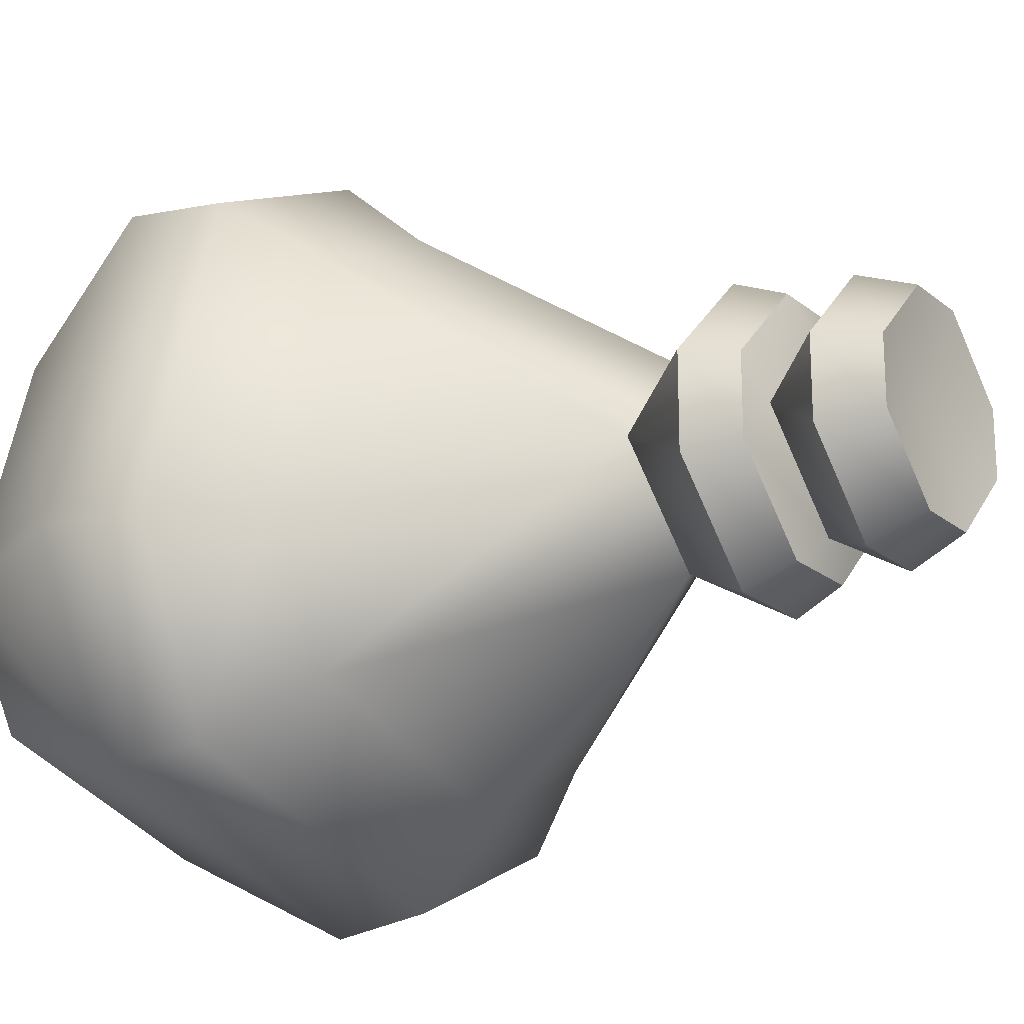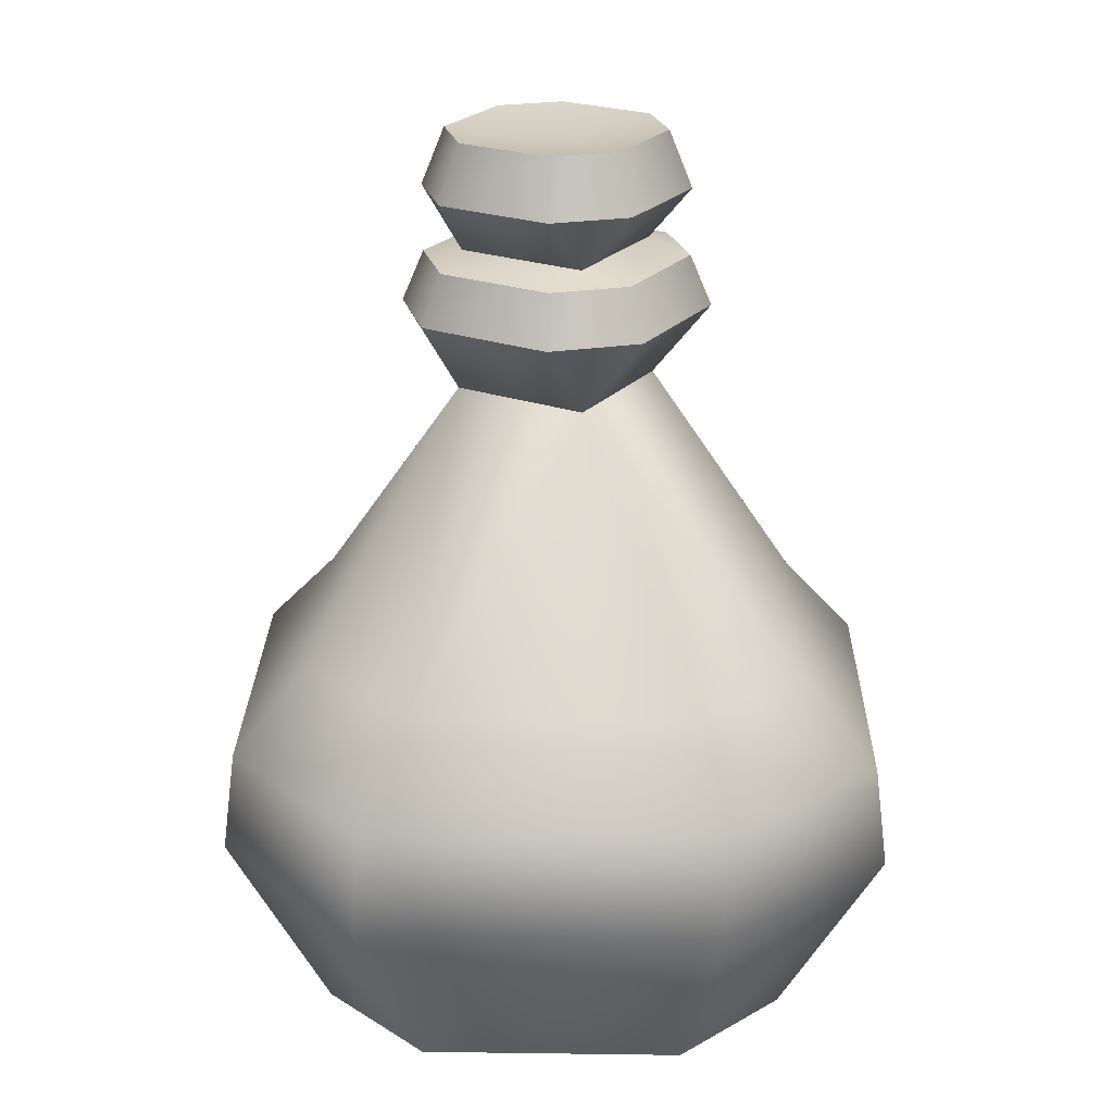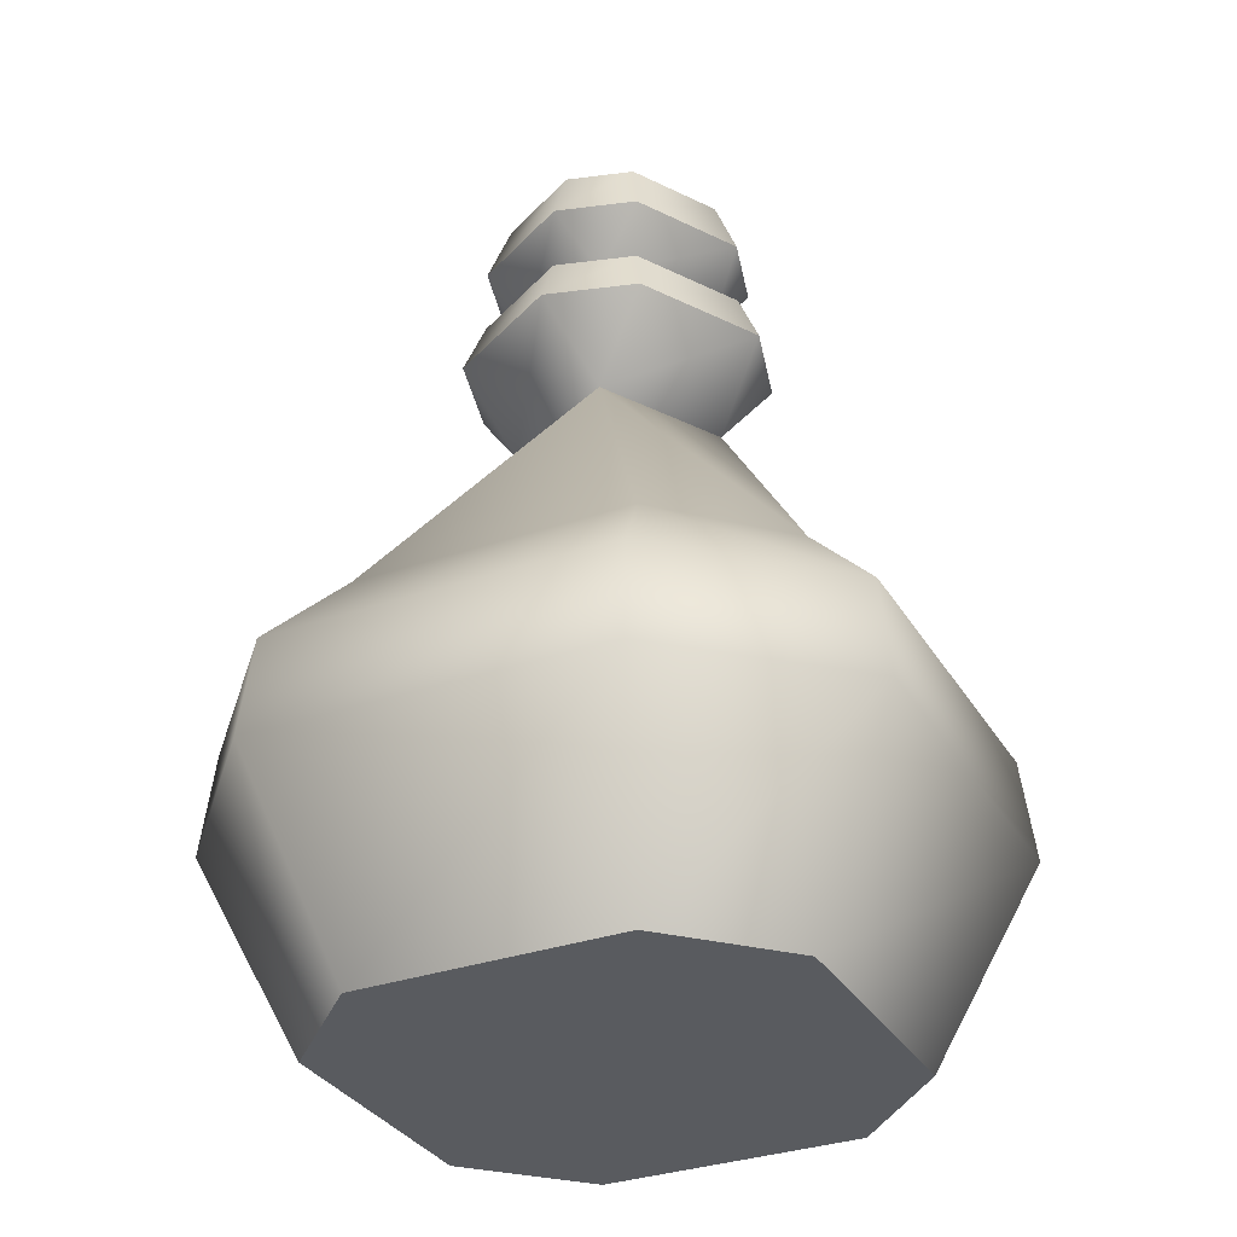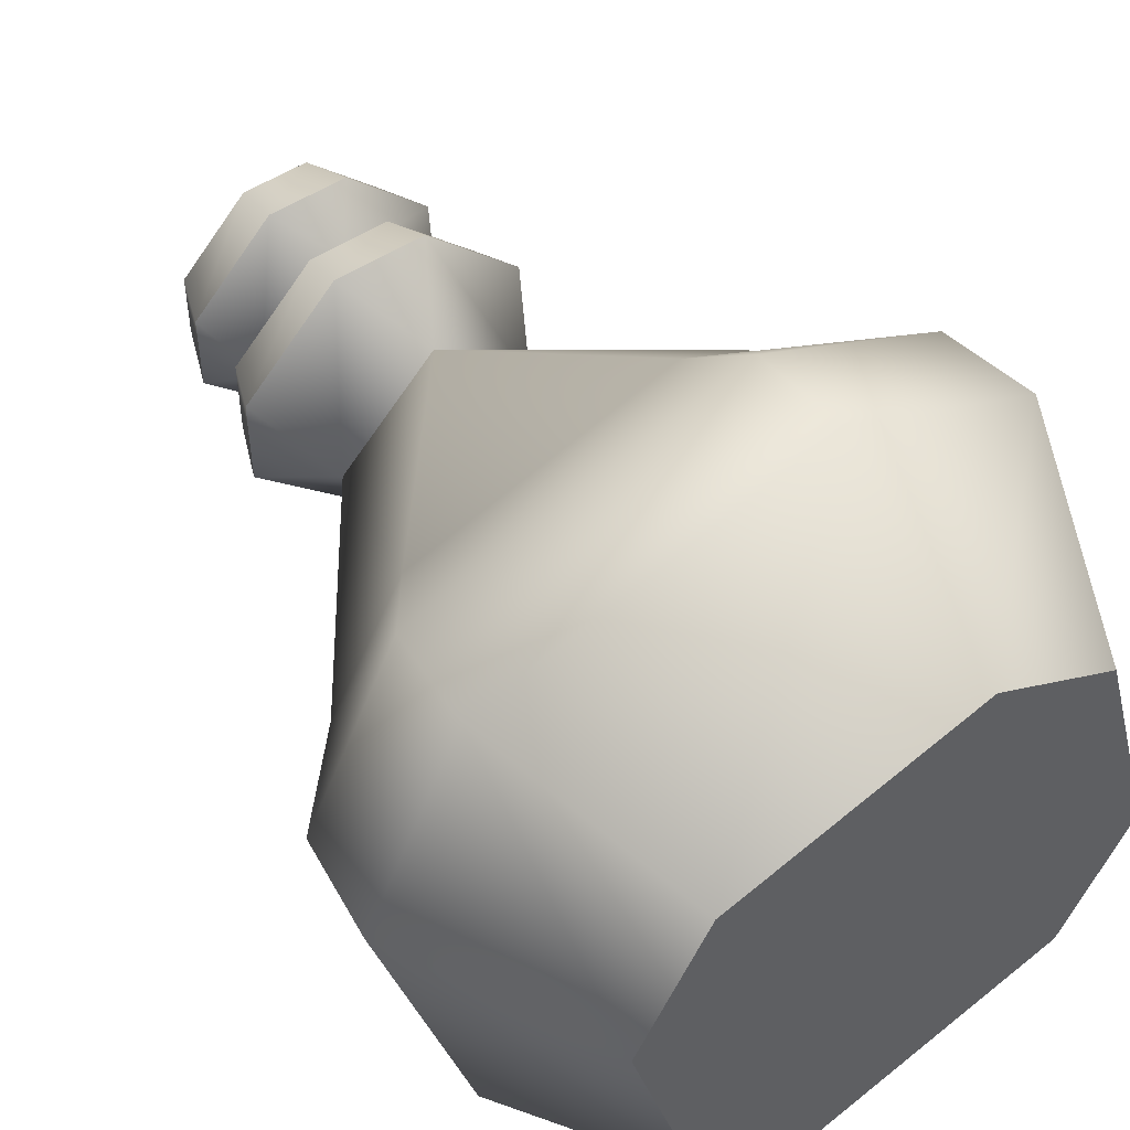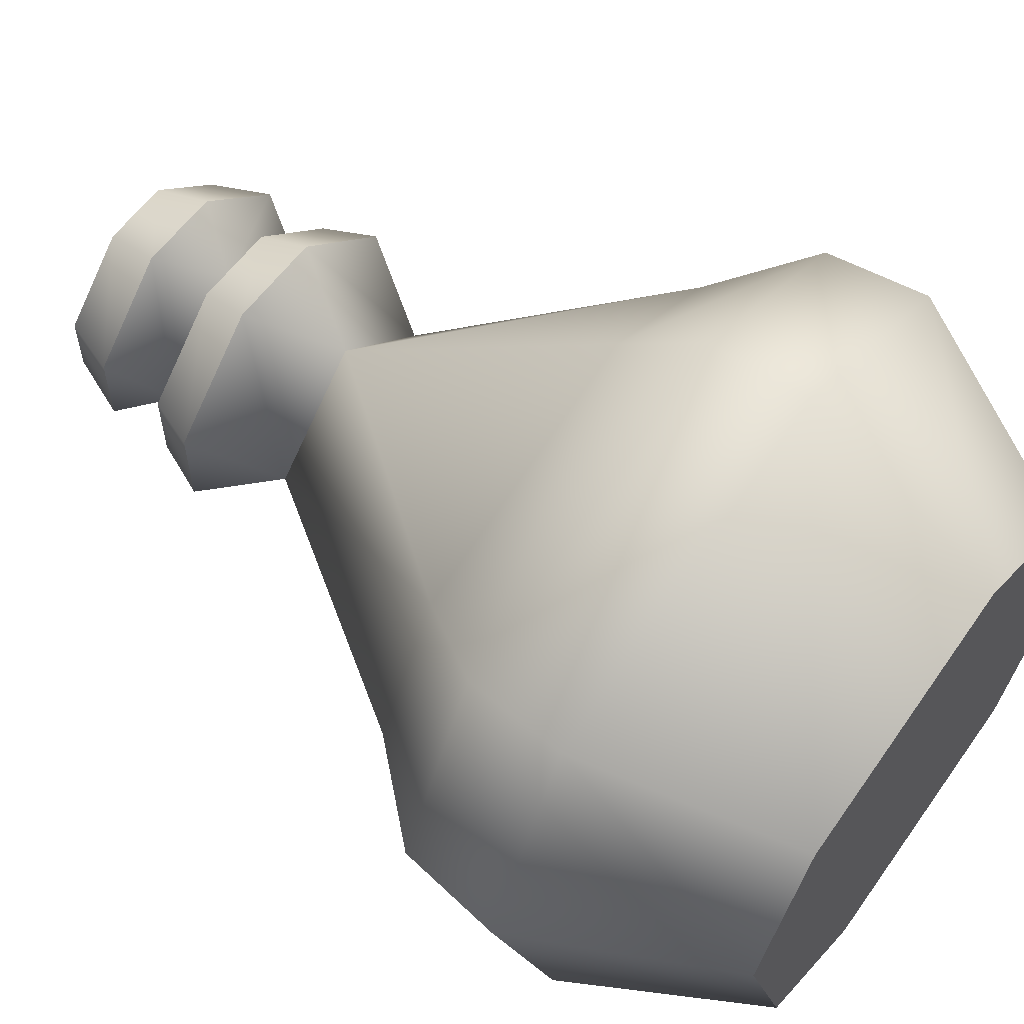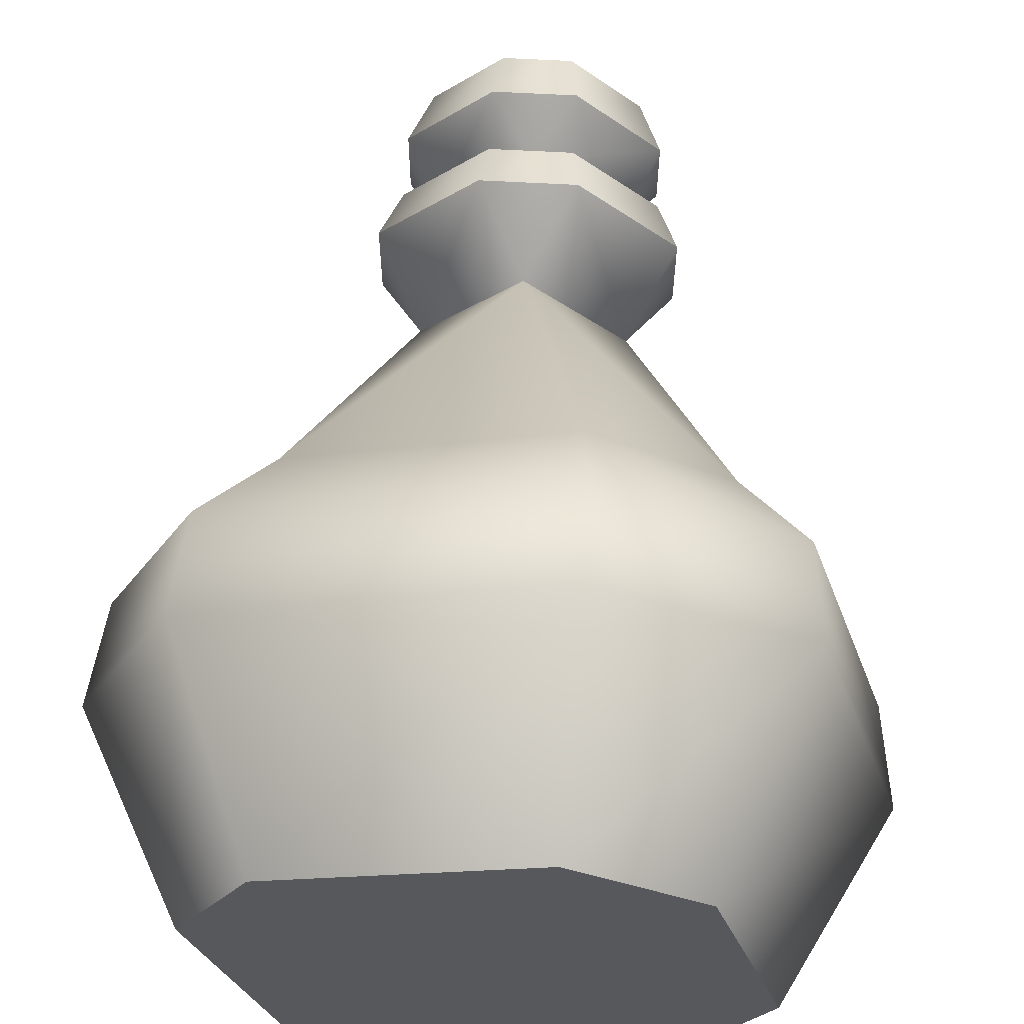
<metadata>
{"format":"obj","ext":"obj","renderer":"f3d","projection":"perspective","resolution":1024,"background":"white","views":[{"elev":-20.2,"azim":125.0,"up":"+Z"},{"elev":23.5,"azim":-14.5,"up":"+Y"},{"elev":-32.1,"azim":-79.7,"up":"+Y"},{"elev":51.2,"azim":-35.6,"up":"+Z"},{"elev":61.3,"azim":-53.2,"up":"+Z"},{"elev":62.3,"azim":3.2,"up":"+Z"}]}
</metadata>
<code>
o bottle_C_green_Cube.14524
v -0.201 0.3893 0.201
v -0.201 0.3893 -0.201
v 0.201 0.3893 0.201
v 0.201 0.3893 -0.201
v -0.2765 0.3893 0.06584
v -0.06584 0.3893 -0.2765
v 0.2765 0.3893 -0.06584
v 0.06584 0.3893 0.2765
v -0 1e-06 0
v -0 0.6485 -0.101
v 0.101 0.6485 0
v -0.101 0.6485 0
v -0 0.6485 0.101
v -0.04084 0.8486 -0.1264
v -0 0.791 -0.09571
v -0.09571 0.791 0
v -0 0.791 0.09571
v 0.09571 0.791 0
v -0.1264 0.8486 -0.04084
v -0.1264 0.8486 0.04084
v -0.04084 0.8486 0.1264
v 0.04084 0.8486 0.1264
v 0.1264 0.8486 0.04084
v 0.1264 0.8486 -0.04084
v 0.04084 0.8486 -0.1264
v -0 0.8926 0
v 0.1044 0.9062 -0.03371
v 0.03372 0.9062 -0.1044
v 0.1044 0.9062 0.03372
v 0.03372 0.9062 0.1044
v -0.03372 0.9062 0.1044
v -0.1044 0.9062 0.03372
v -0.1044 0.9062 -0.03371
v -0.03372 0.9062 -0.1044
v 0.04736 0.73 -0.1466
v 0.04072 0.781 -0.126
v 0.126 0.781 -0.04072
v 0.1466 0.73 -0.04736
v 0.1466 0.73 0.04736
v 0.126 0.781 0.04072
v 0.04072 0.781 0.126
v 0.04736 0.73 0.1466
v -0.04736 0.73 0.1466
v -0.04072 0.781 0.126
v -0.126 0.781 0.04072
v -0.1466 0.73 0.04736
v -0.1466 0.73 -0.04736
v -0.126 0.781 -0.04072
v -0.04072 0.781 -0.126
v -0.04736 0.73 -0.1466
v -0.1918 1e-06 0.1918
v -0.1918 1e-06 -0.1918
v 0.1918 1e-06 0.1918
v 0.1918 1e-06 -0.1918
v -0.2638 1e-06 0.06282
v -0.06282 1e-06 -0.2638
v 0.2638 1e-06 -0.06282
v 0.06282 1e-06 0.2638
v -0.2724 0.2001 0.2724
v -0.2625 0.3012 0.2625
v -0.2625 0.3012 -0.2625
v -0.2724 0.2001 -0.2724
v 0.2625 0.3012 -0.2625
v 0.2724 0.2001 -0.2724
v 0.2625 0.3012 0.2625
v 0.2724 0.2001 0.2724
v -0.3551 0.3023 0.07055
v -0.3685 0.1996 0.07086
v -0.07055 0.3023 -0.3551
v -0.07086 0.1996 -0.3685
v 0.3551 0.3023 -0.07055
v 0.3685 0.1996 -0.07086
v 0.07055 0.3023 0.3551
v 0.07086 0.1996 0.3685
f 5 2 61 67
f 53 9 57
f 72 66 53 57
f 57 54 64 72
f 55 51 59 68
f 65 3 8 73
f 51 9 58
f 52 55 68 62
f 52 56 9
f 58 53 66 74
f 63 4 7 71
f 54 9 56
f 54 56 70 64
f 54 57 9
f 74 59 51 58
f 6 4 63 69
f 52 9 55
f 58 9 53
f 10 4 6
f 7 3 65 71
f 61 2 6 69
f 16 15 49 48
f 18 17 41 40
f 2 5 12
f 5 1 12
f 60 1 5 67
f 13 12 1
f 12 13 43 46
f 17 44 41
f 11 3 7
f 8 13 1
f 13 42 43
f 18 40 37
f 20 21 31 32
f 16 48 45
f 12 46 47
f 42 13 11 39
f 11 38 39
f 10 12 47 50
f 8 3 13
f 11 13 3
f 7 4 11
f 10 11 4
f 6 2 10
f 12 10 2
f 15 36 49
f 17 16 45 44
f 18 24 23
f 10 50 35
f 17 22 21
f 16 20 19
f 15 14 25
f 18 15 25 24
f 17 18 23 22
f 16 17 21 20
f 15 16 19 14
f 22 23 29 30
f 24 25 28 27
f 25 14 34 28
f 19 20 32 33
f 21 22 30 31
f 23 24 27 29
f 14 19 33 34
f 26 27 28
f 26 29 27
f 26 30 29
f 26 31 30
f 26 32 31
f 26 33 32
f 26 34 33
f 26 28 34
f 15 18 37 36
f 36 37 38 35
f 40 41 42 39
f 44 45 46 43
f 48 49 50 47
f 49 36 35 50
f 37 40 39 38
f 45 48 47 46
f 41 44 43 42
f 38 11 10 35
f 55 9 51
f 56 52 62 70
f 60 67 68 59
f 62 68 67 61
f 61 69 70 62
f 64 70 69 63
f 63 71 72 64
f 66 72 71 65
f 65 73 74 66
f 59 74 73 60
f 8 1 60 73

</code>
